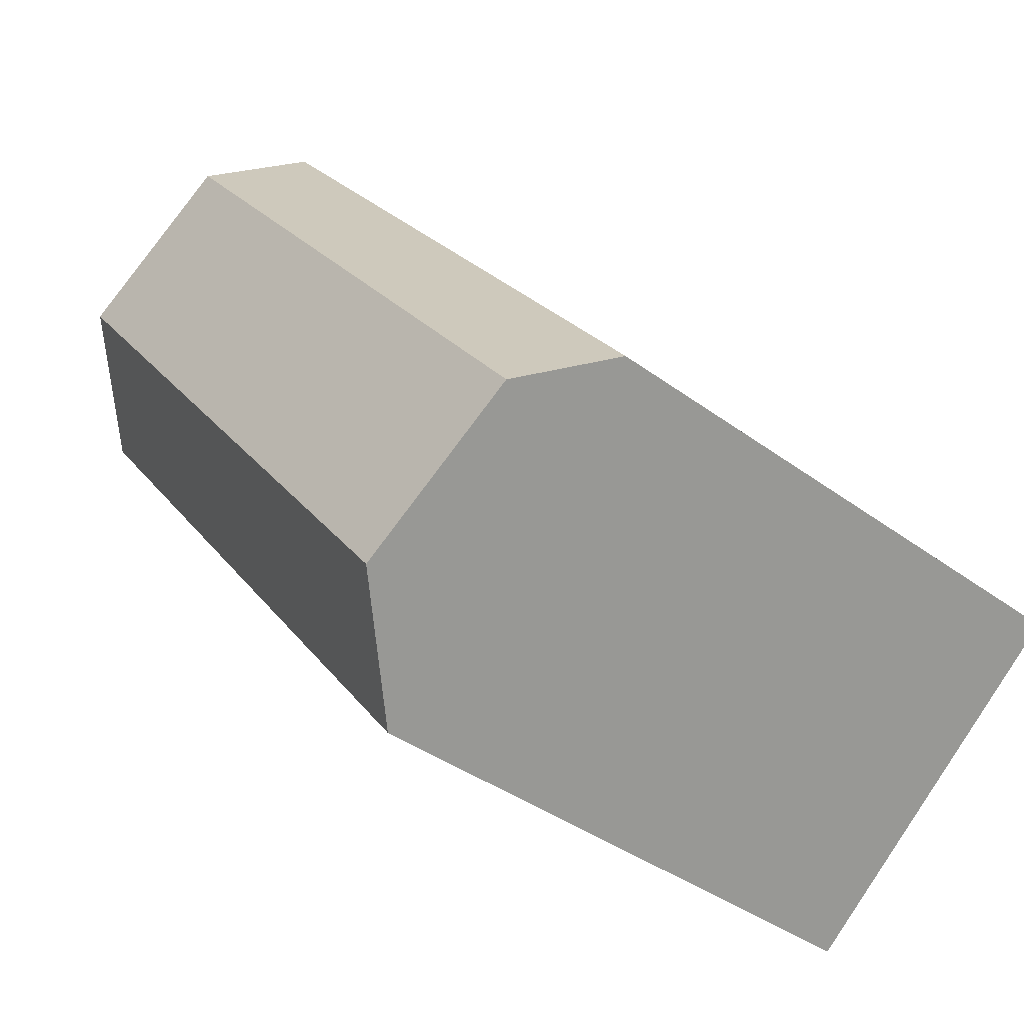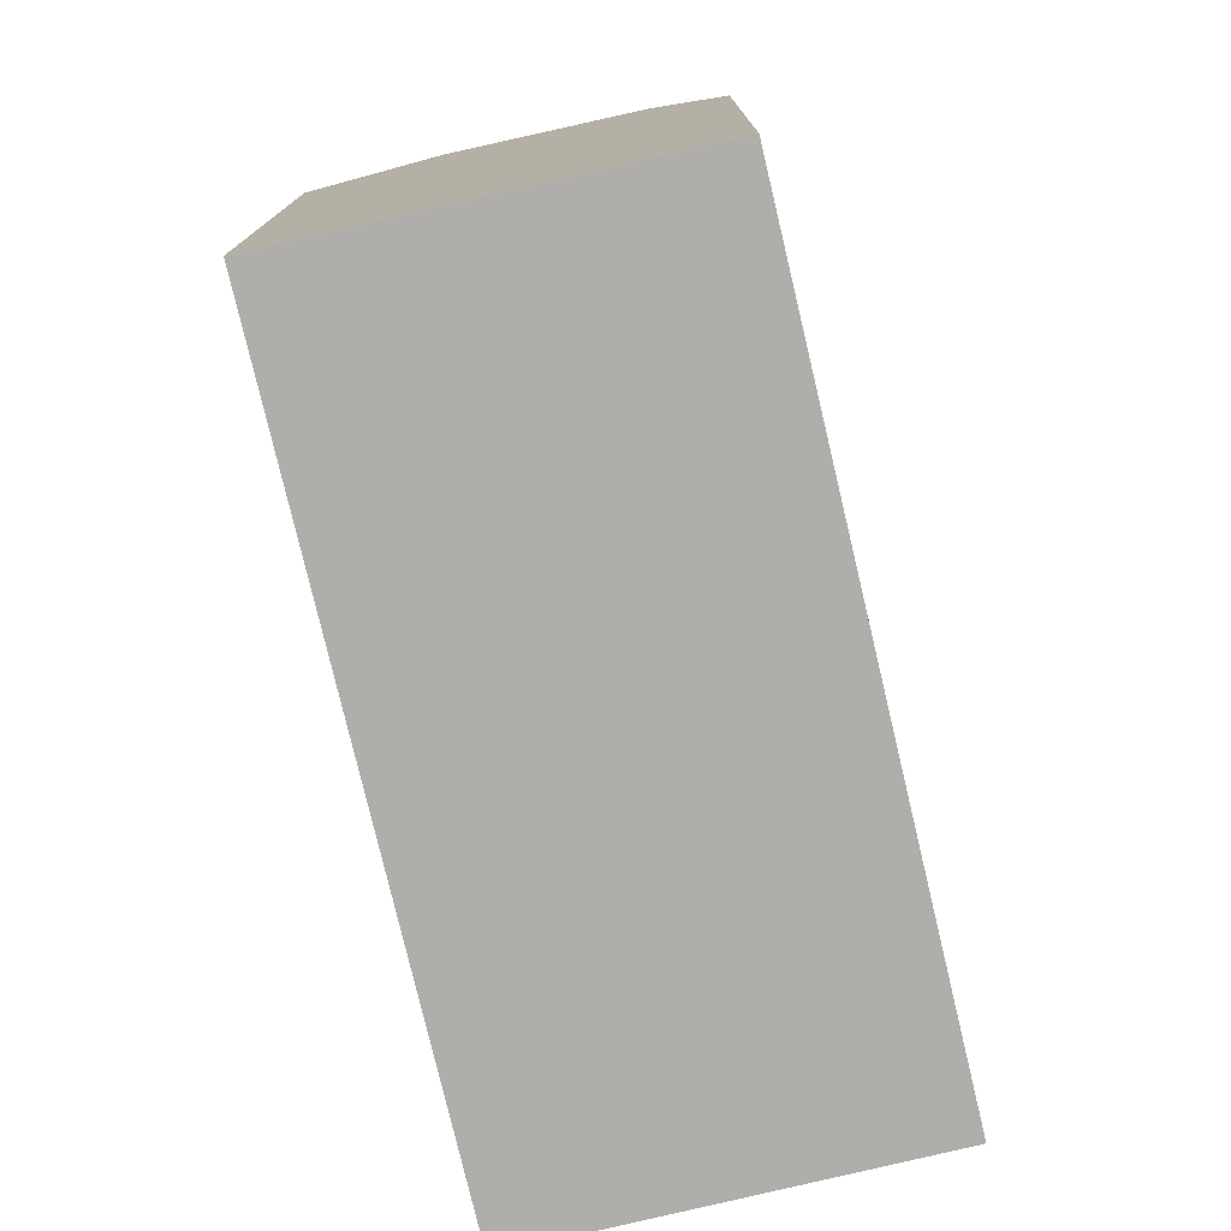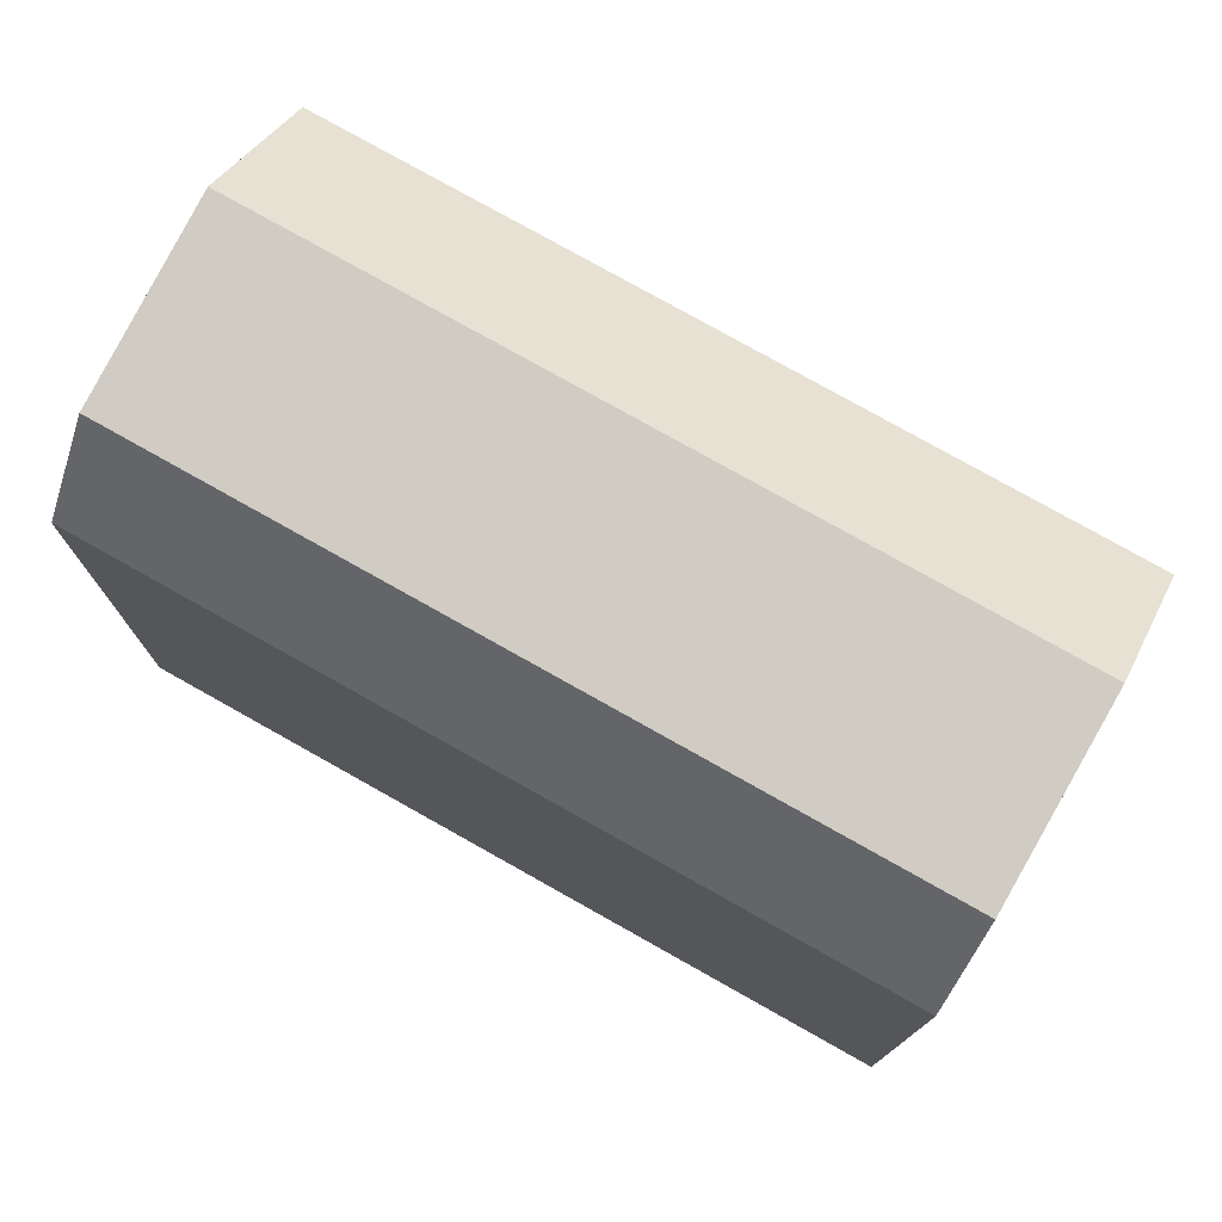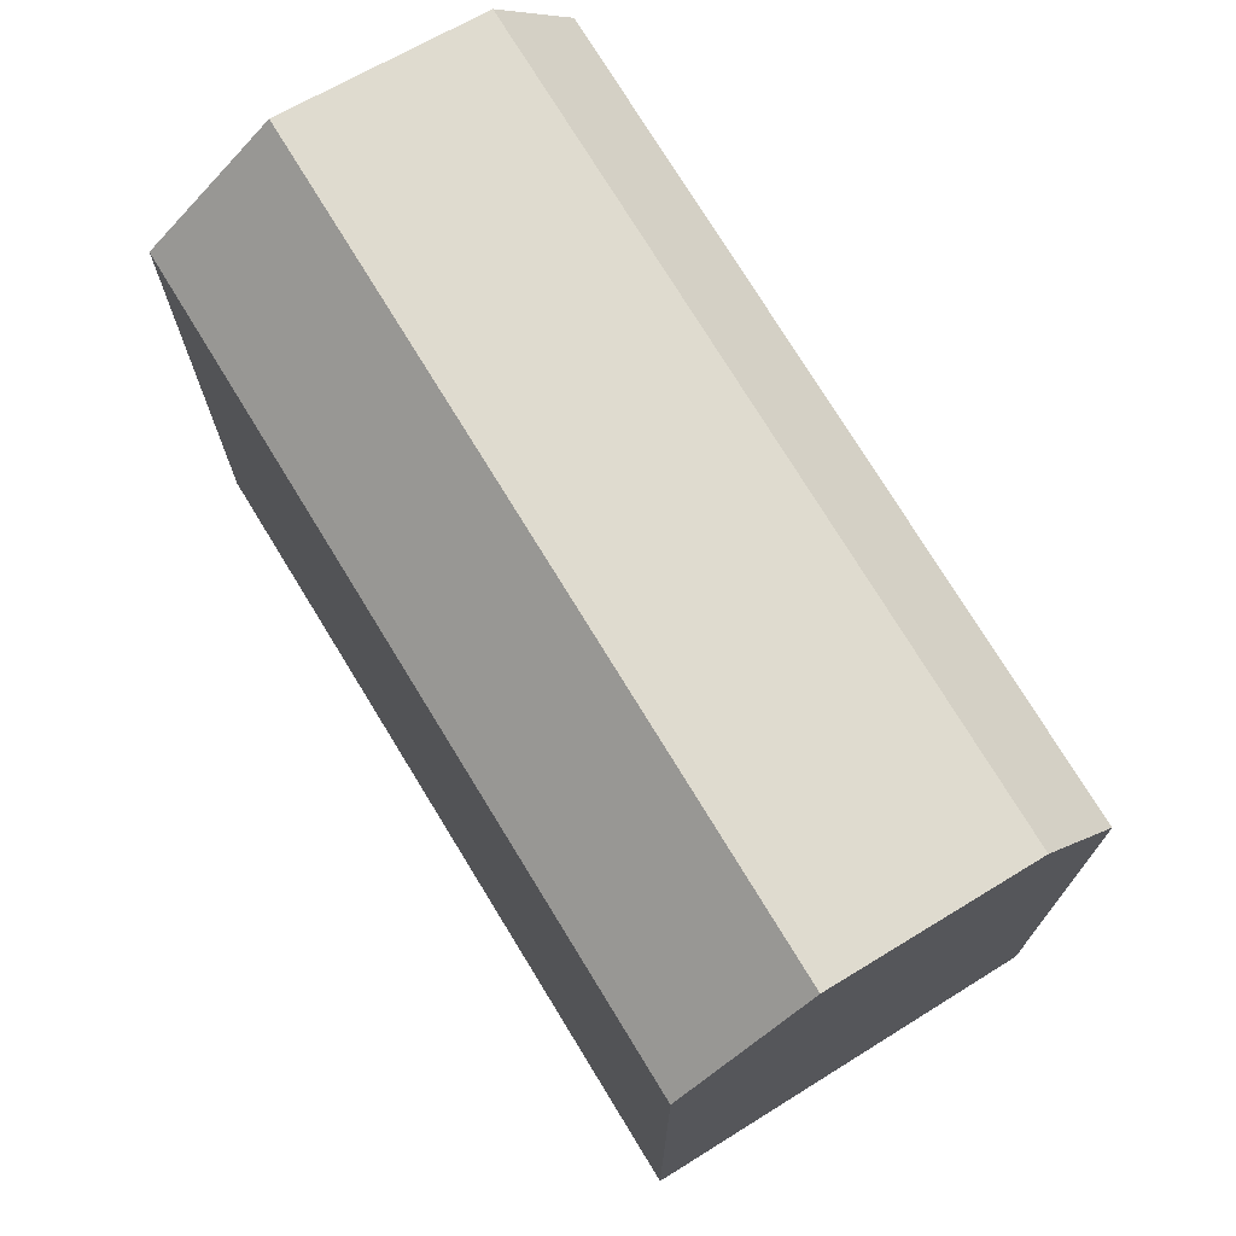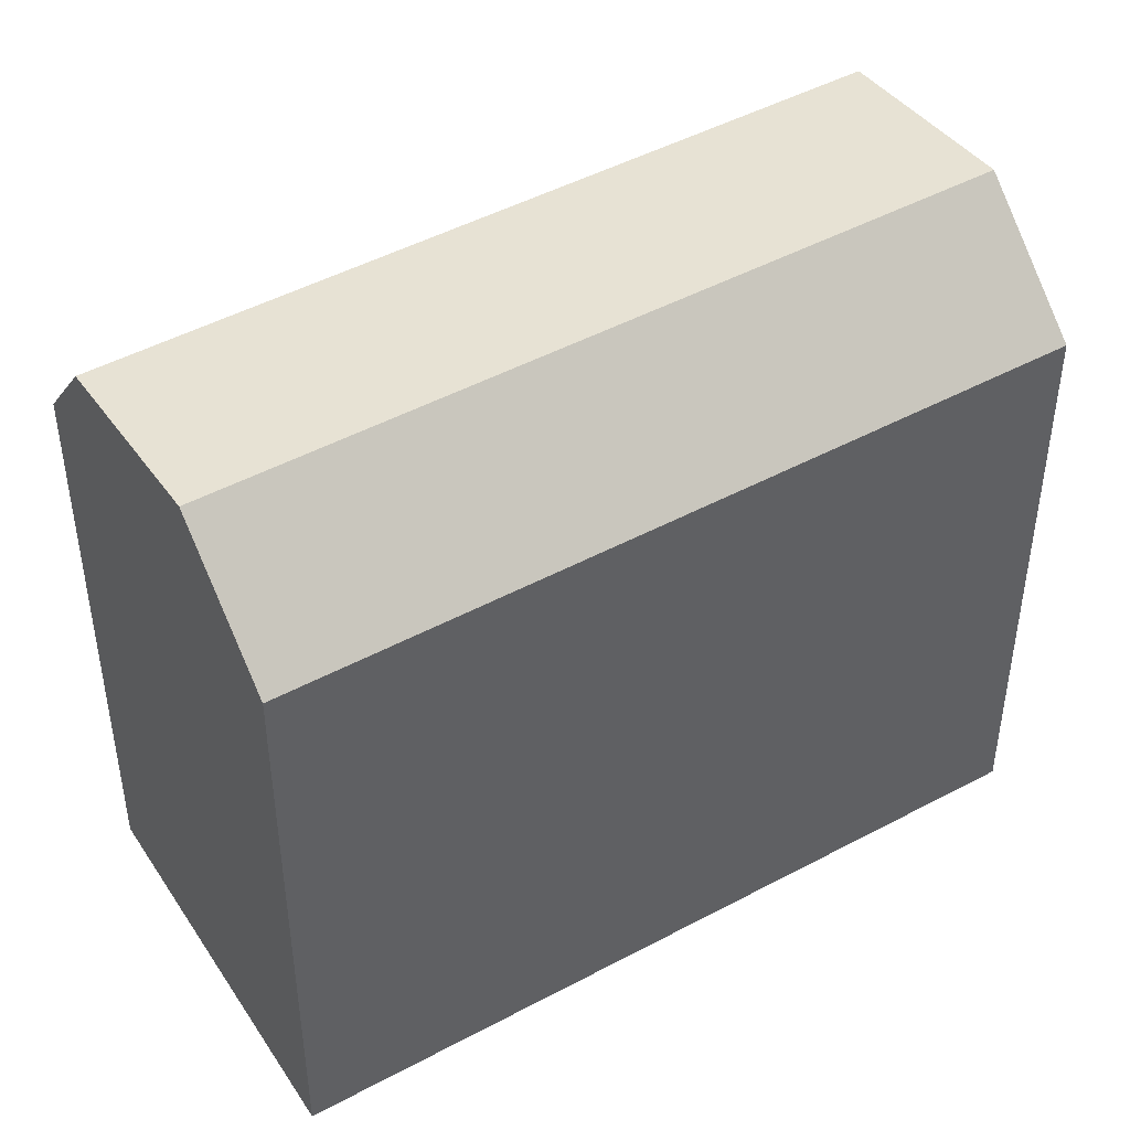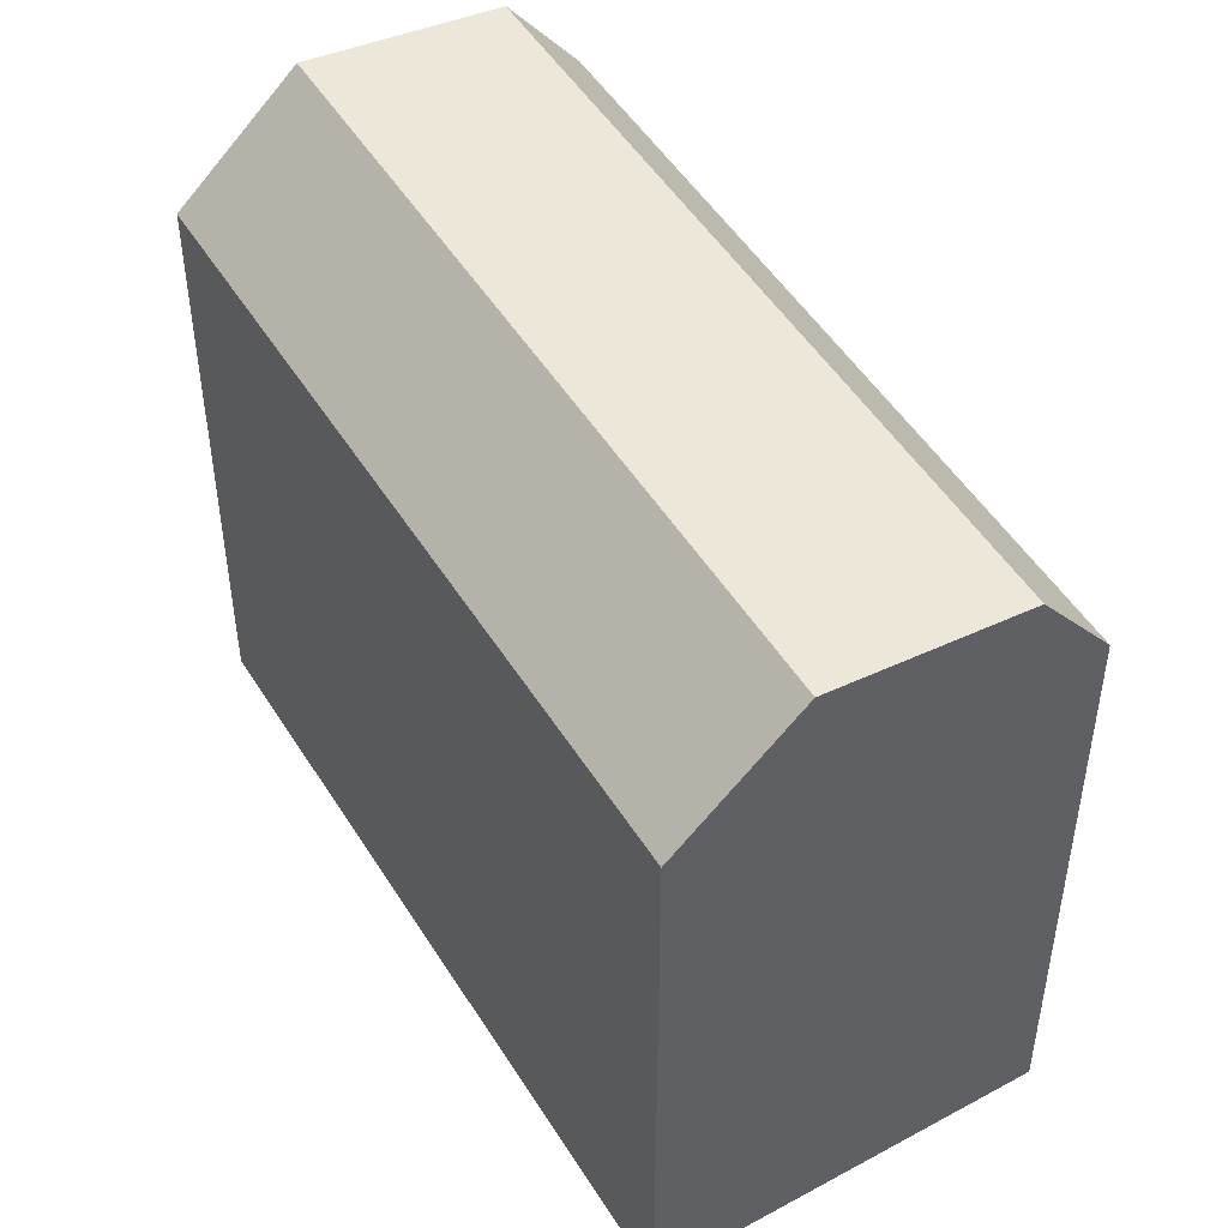
<metadata>
{"format":"obj","ext":"obj","renderer":"f3d","projection":"perspective","resolution":1024,"background":"white","views":[{"elev":-38.0,"azim":-133.4,"up":"+Z"},{"elev":-77.9,"azim":-128.0,"up":"+Y"},{"elev":77.9,"azim":-22.0,"up":"+Y"},{"elev":74.4,"azim":-172.7,"up":"+Y"},{"elev":46.9,"azim":97.3,"up":"+Y"},{"elev":49.5,"azim":-172.0,"up":"+Y"}]}
</metadata>
<code>
v  0.0003911 18.36 -0.0005818
v  15.1 21.18 15.27
v  1.743 21.18 -1.423
v  13.34 18.36 16.67
v  16.98 21.18 17.61
v  15.22 18.36 19.01
v  19.91 21.82 11.44
v  6.504 21.82 -5.307
v  21.78 21.82 13.78
v  22.9 18.36 9.064
v  9.464 18.36 -7.721
v  24.77 18.36 11.41
v  9.463 4.728e-16 -7.721
v  6.504 3.249e-16 -5.306
v  1.743 8.708e-17 -1.422
v  0 0 0
v  24.77 -6.984e-16 11.41
v  21.78 -8.441e-16 13.79
v  16.98 -1.078e-15 17.61
v  15.22 -1.164e-15 19.01
v  13.34 -1.021e-15 16.67
v  22.9 -5.551e-16 9.065
g defaultobject
f 1 2 3
f 2 1 4
f 2 4 5
f 5 4 6
f 3 7 8
f 7 3 2
f 7 2 9
f 9 2 5
f 8 10 11
f 10 8 7
f 10 7 12
f 12 7 9
f 11 3 8
f 3 11 1
f 1 11 13
f 1 13 14
f 1 14 15
f 1 15 16
f 5 12 9
f 12 5 6
f 12 6 17
f 17 6 18
f 18 6 19
f 19 6 20
f 16 4 1
f 4 16 21
f 4 21 6
f 6 21 20
f 11 22 13
f 22 11 10
f 22 10 17
f 17 10 12
f 21 19 20
f 19 21 16
f 19 16 15
f 19 15 18
f 18 15 14
f 18 14 17
f 17 14 22
f 22 14 13

</code>
